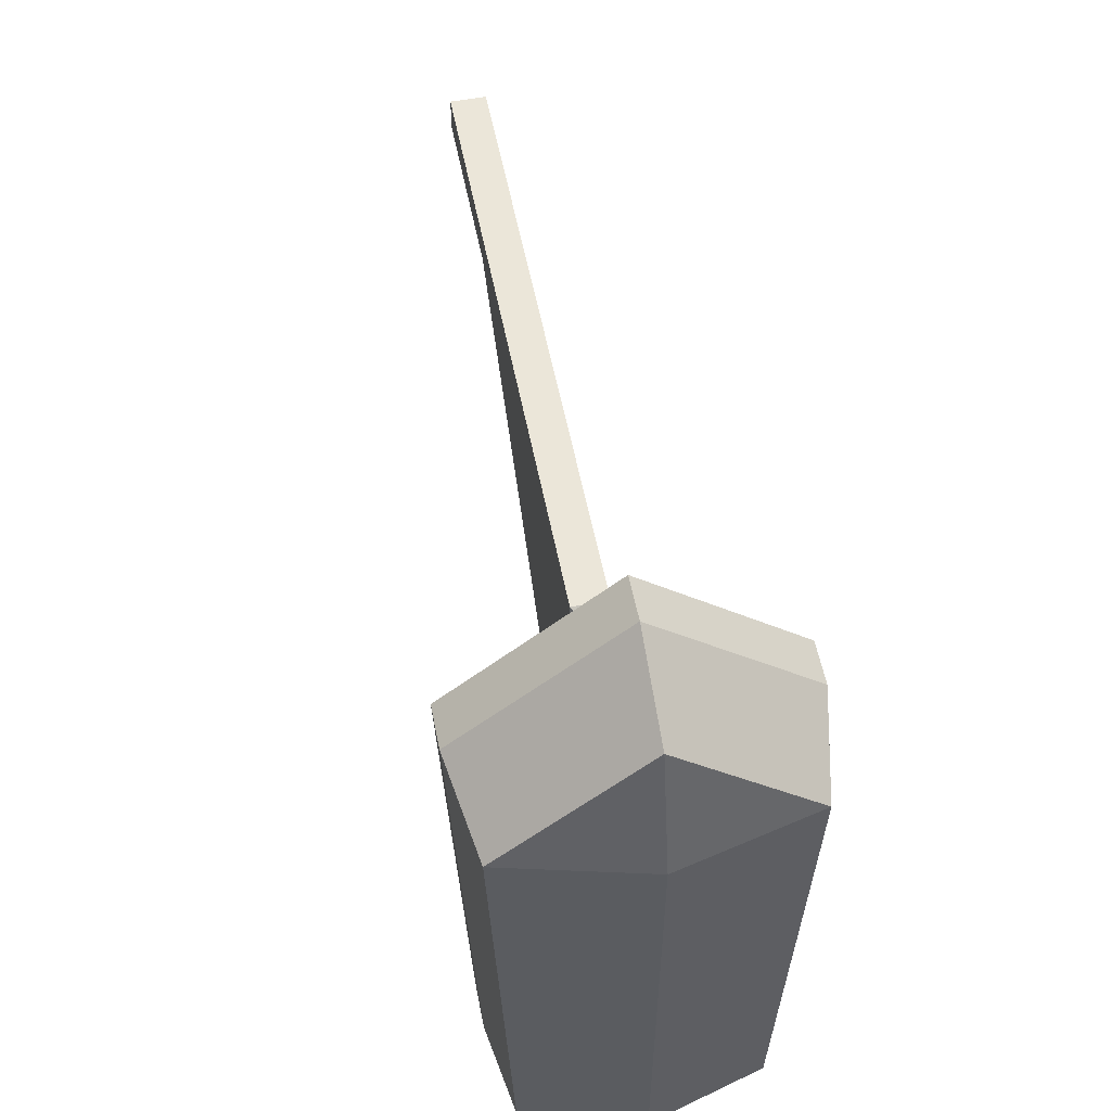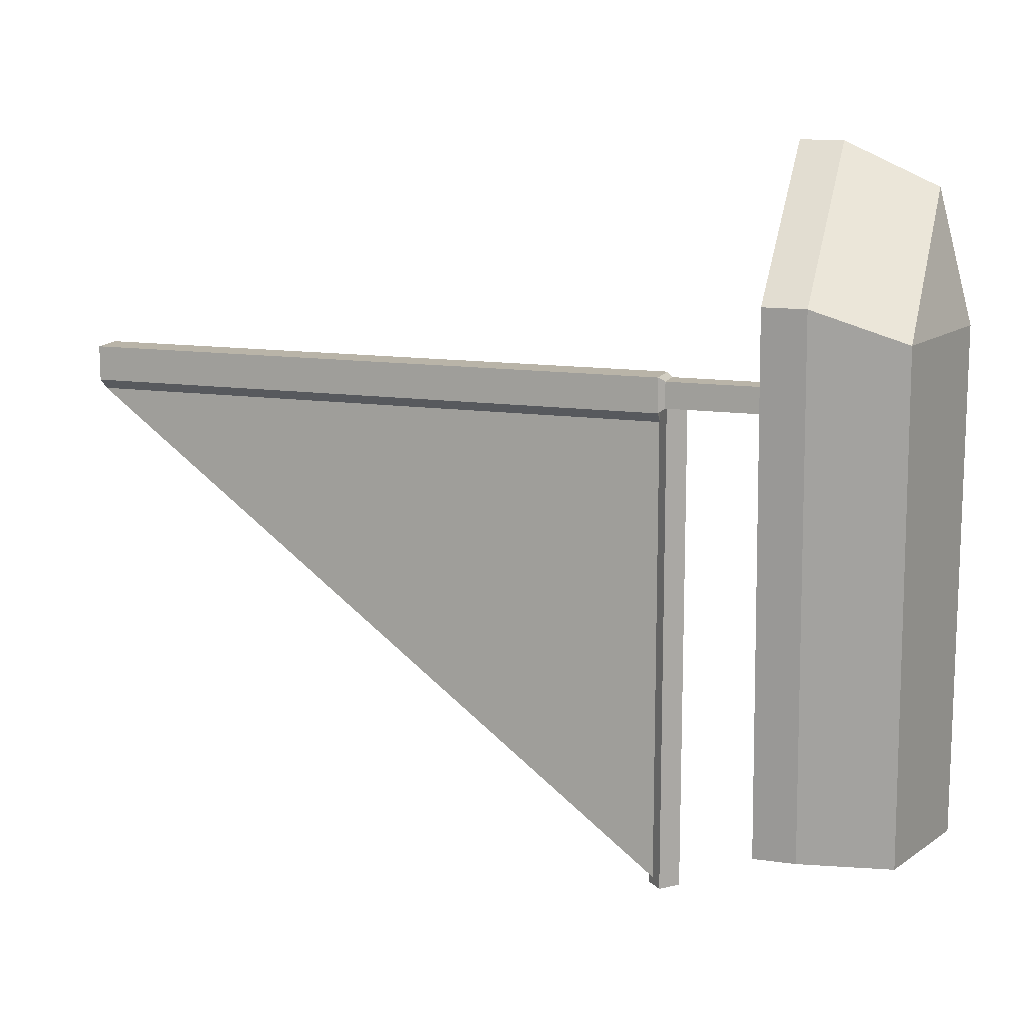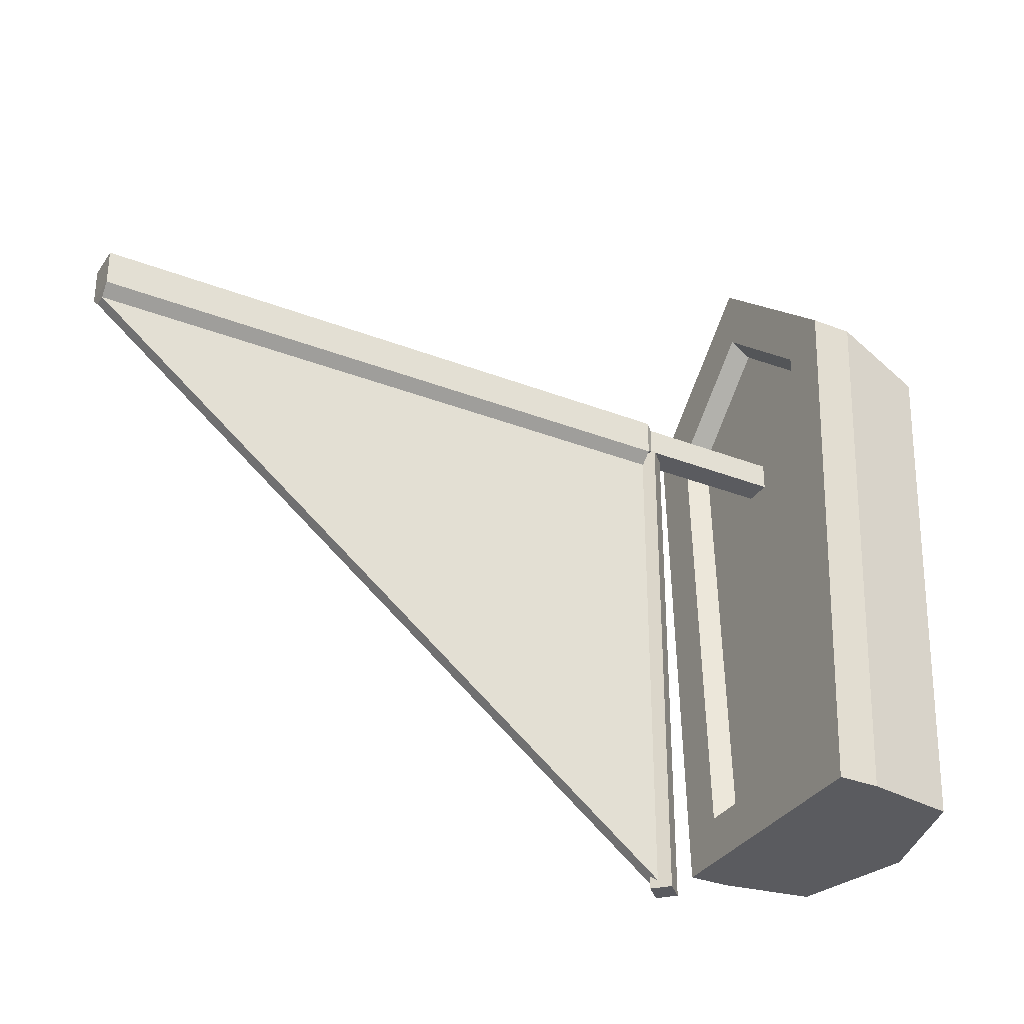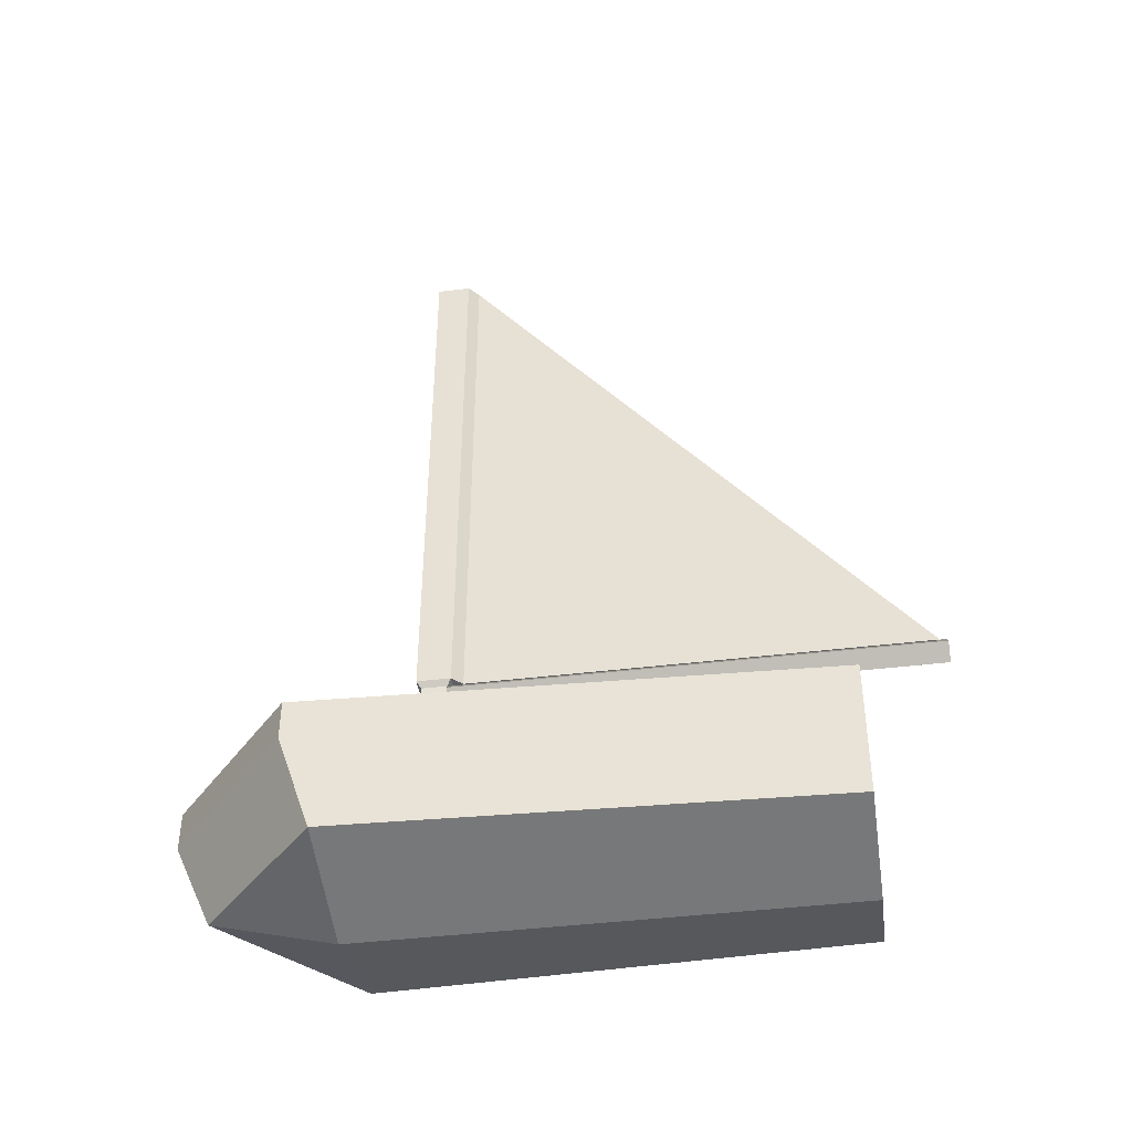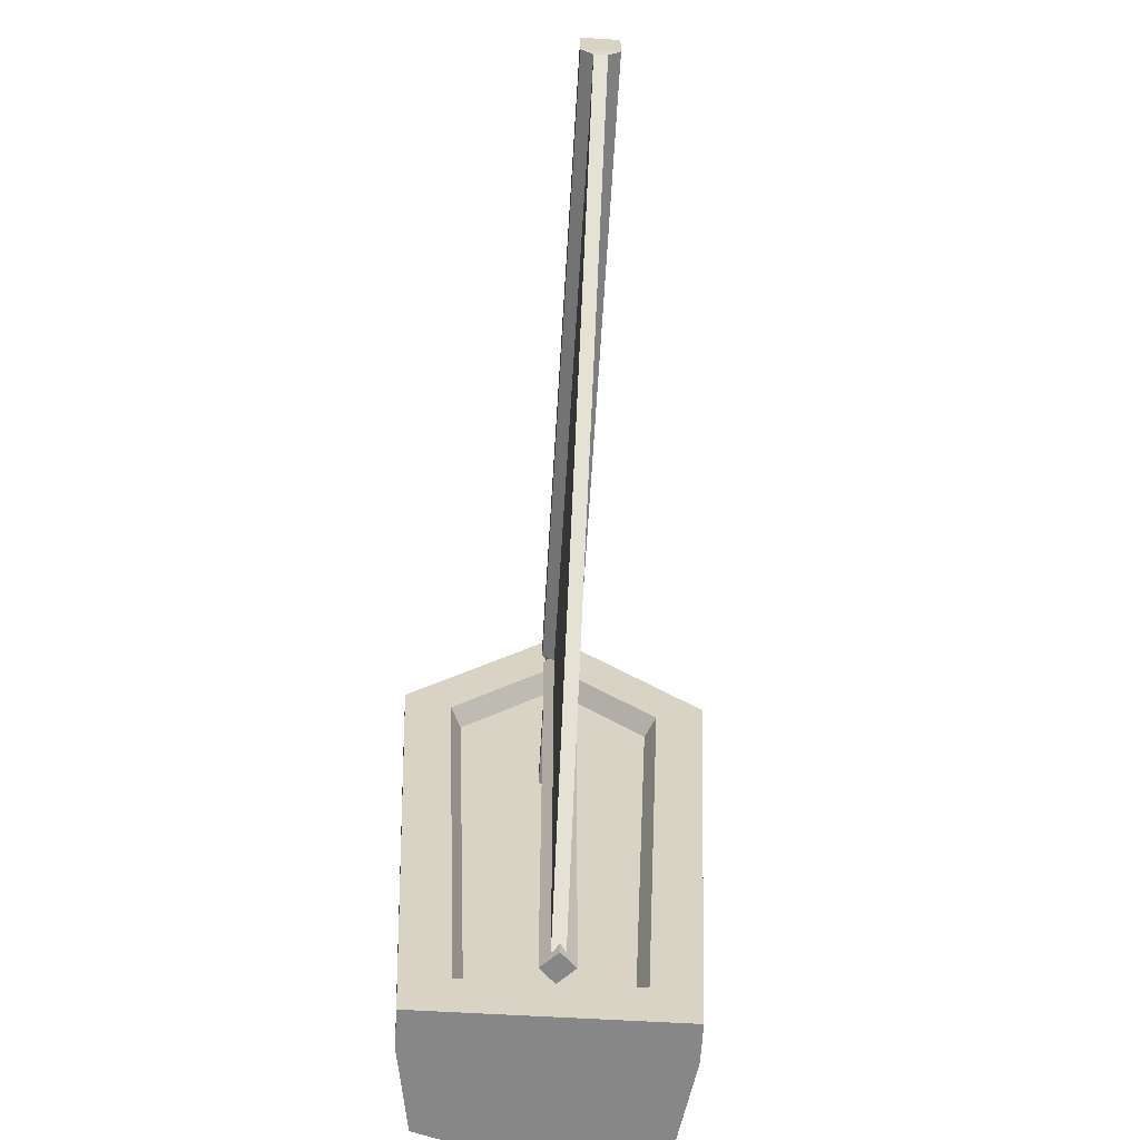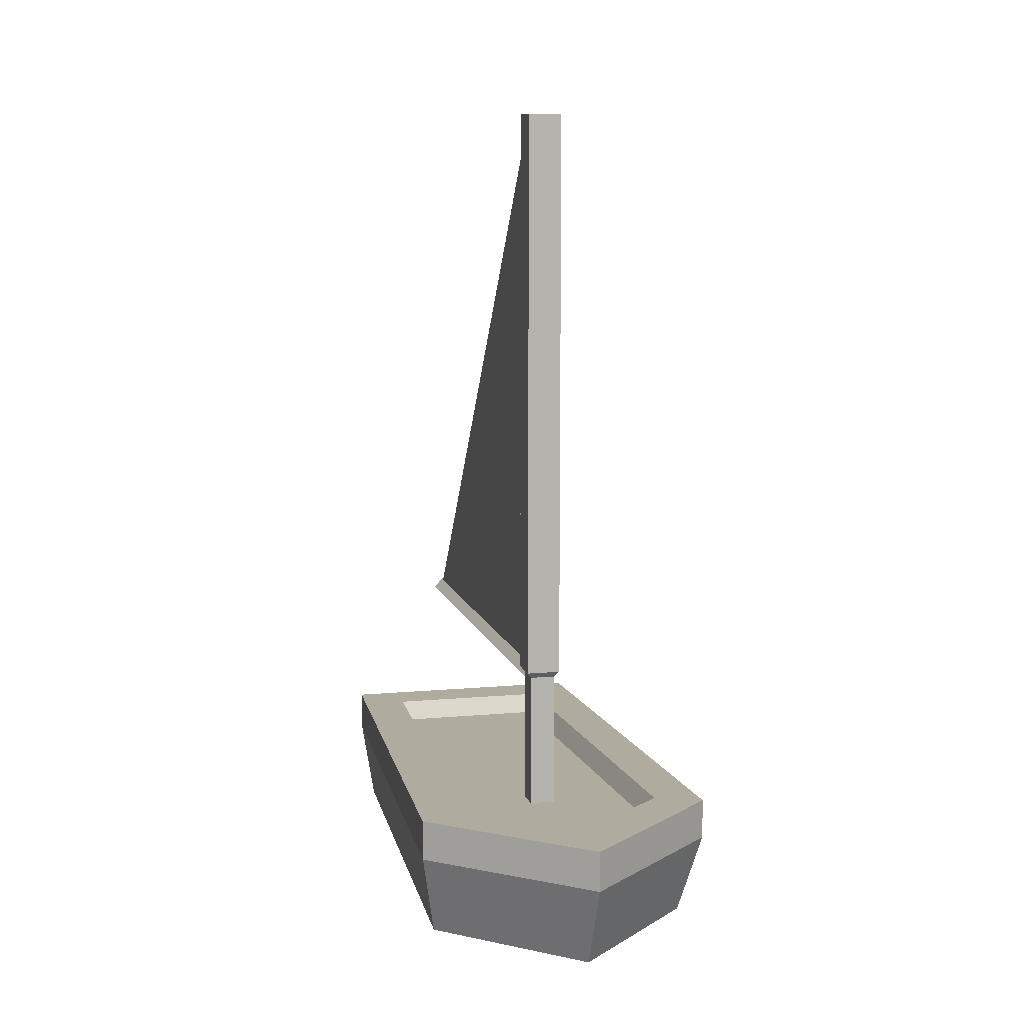
<metadata>
{"format":"obj","ext":"obj","renderer":"f3d","projection":"perspective","resolution":1024,"background":"white","views":[{"elev":55.5,"azim":-11.0,"up":"+Z"},{"elev":13.3,"azim":-71.8,"up":"+Z"},{"elev":-32.8,"azim":-118.4,"up":"+Z"},{"elev":-43.1,"azim":98.2,"up":"+Y"},{"elev":-62.3,"azim":176.6,"up":"+Z"},{"elev":9.6,"azim":-13.5,"up":"+Y"}]}
</metadata>
<code>
g SM_Prop_Toy_Boat_01
v -0.002366 0.09889 0.02163
v -0.002366 0.09889 -0.1578
v -0.002366 0.3266 0.02163
v 0.002366 0.3266 0.02163
v 0.002366 0.09889 -0.1578
v 0.002366 0.09889 0.02163
v 0.0519 0 0.06268
v 0 -0.01253 0.06268
v 0 0 0.1107
v 0 0 0.1107
v 0 -0.01253 0.06268
v -0.0519 0 0.06268
v -0.00502 0.04207 0.03735
v -0.00502 0.09631 0.03735
v 0.00502 0.09631 0.03735
v 0.00502 0.04207 0.03735
v -0.006681 0.3268 0.03901
v -0.006681 0.3268 0.02565
v 0.006681 0.3268 0.02565
v 0.006681 0.3268 0.03901
v -0.00502 0.09631 0.02731
v -0.00502 0.04207 0.02731
v 0.00502 0.04207 0.02731
v 0.00502 0.09631 0.02731
v -0.00502 0.04207 0.02731
v -0.00502 0.04207 0.03735
v 0.00502 0.04207 0.03735
v 0.00502 0.04207 0.02731
v 0.00502 0.04207 0.03735
v 0.00502 0.09631 0.03735
v 0.00502 0.09631 0.02731
v 0.00502 0.04207 0.02731
v -0.00502 0.04207 0.02731
v -0.00502 0.09631 0.02731
v -0.00502 0.09631 0.03735
v -0.00502 0.04207 0.03735
v -0.00502 0.09631 0.03735
v -0.006681 0.09863 0.03901
v 0.006681 0.09863 0.03901
v 0.00502 0.09631 0.03735
v 0.00502 0.09631 0.03735
v 0.006681 0.09863 0.03901
v 0.006681 0.09863 0.02565
v 0.00502 0.09631 0.02731
v 0.00502 0.09631 0.02731
v 0.006681 0.09863 0.02565
v -0.006681 0.09863 0.02565
v -0.00502 0.09631 0.02731
v -0.00502 0.09631 0.02731
v -0.006681 0.09863 0.02565
v -0.006681 0.09863 0.03901
v -0.00502 0.09631 0.03735
v -0.006681 0.09863 0.03901
v -0.006681 0.3268 0.03901
v 0.006681 0.3268 0.03901
v 0.006681 0.09863 0.03901
v 0.006681 0.09863 0.03901
v 0.006681 0.3268 0.03901
v 0.006681 0.3268 0.02565
v 0.006681 0.09863 0.02565
v 0.002366 0.3266 0.02163
v -0.002366 0.3266 0.02163
v -0.002366 0.09889 -0.1578
v 0.002366 0.09889 -0.1578
v -0.006681 0.09863 0.02565
v -0.006681 0.3268 0.02565
v -0.006681 0.3268 0.03901
v -0.006681 0.09863 0.03901
v 0.006681 0.09863 0.02565
v 0.002366 0.09889 0.02163
v -0.002366 0.09889 0.02163
v -0.006681 0.09863 0.02565
v -0.006681 0.09863 0.02565
v -0.002366 0.09889 0.02163
v -0.002366 0.3266 0.02163
v -0.006681 0.3268 0.02565
v -0.006681 0.3268 0.02565
v -0.002366 0.3266 0.02163
v 0.002366 0.3266 0.02163
v 0.006681 0.3268 0.02565
v 0.006681 0.3268 0.02565
v 0.002366 0.3266 0.02163
v 0.002366 0.09889 0.02163
v 0.006681 0.09863 0.02565
v 0.002366 0.09889 0.02163
v 0.002366 0.09889 -0.1578
v -0.002366 0.09889 -0.1578
v -0.002366 0.09889 0.02163
v -0.03602 0.04207 0.06471
v -0.02893 0.04207 -0.104
v 0.02893 0.04207 -0.104
v 0.03602 0.04207 0.06471
v 0 0.04207 0.09659
v -0.05003 0.05007 -0.126
v -0.05003 0.03424 -0.126
v 0.05003 0.03424 -0.126
v 0.05003 0.05007 -0.126
v 0.05844 0.05007 0.07424
v 0.05003 0.05007 -0.126
v 0.05003 0.03424 -0.126
v 0.05844 0.03424 0.07424
v -0.05003 0.03424 -0.126
v -0.05003 0.05007 -0.126
v -0.05844 0.05007 0.07424
v -0.05844 0.03424 0.07424
v 0 0.03424 0.126
v 0 0.05007 0.126
v 0.05844 0.05007 0.07424
v 0.05844 0.03424 0.07424
v -0.05844 0.05007 0.07424
v 0 0.05007 0.126
v 0 0.03424 0.126
v -0.05844 0.03424 0.07424
v 0 0 0.1107
v 0 0.03424 0.126
v 0.05844 0.03424 0.07424
v 0.0519 0 0.06268
v 0.05003 0.03424 -0.126
v 0.04443 0 -0.126
v 0.0519 0 0.06268
v 0.05844 0.03424 0.07424
v -0.05003 0.03424 -0.126
v 0.04443 0 -0.126
v 0.05003 0.03424 -0.126
v -0.04443 0 -0.126
v 0 -0.01253 -0.126
v -0.04443 0 -0.126
v -0.05003 0.03424 -0.126
v -0.05844 0.03424 0.07424
v -0.0519 0 0.06268
v 0 0.03424 0.126
v 0 0 0.1107
v -0.0519 0 0.06268
v -0.05844 0.03424 0.07424
v 0.04443 0 -0.126
v 0 -0.01253 -0.126
v 0 -0.01253 0.06268
v 0.0519 0 0.06268
v -0.0519 0 0.06268
v 0 -0.01253 0.06268
v 0 -0.01253 -0.126
v -0.04443 0 -0.126
v 0.05844 0.05007 0.07424
v 0.0401 0.05007 0.06644
v 0.03277 0.05007 -0.108
v 0.05003 0.05007 -0.126
v -0.03277 0.05007 -0.108
v -0.05003 0.05007 -0.126
v -0.0401 0.05007 0.06644
v -0.05844 0.05007 0.07424
v 0 0.05007 0.126
v 0.0401 0.05007 0.06644
v 0.05844 0.05007 0.07424
v 0 0.05007 0.1019
v -0.05844 0.05007 0.07424
v -0.0401 0.05007 0.06644
v 0.0401 0.05007 0.06644
v 0.03602 0.04207 0.06471
v 0.02893 0.04207 -0.104
v 0.03277 0.05007 -0.108
v 0.03277 0.05007 -0.108
v 0.02893 0.04207 -0.104
v -0.02893 0.04207 -0.104
v -0.03277 0.05007 -0.108
v -0.03277 0.05007 -0.108
v -0.02893 0.04207 -0.104
v -0.03602 0.04207 0.06471
v -0.0401 0.05007 0.06644
v 0 0.05007 0.1019
v 0 0.04207 0.09659
v 0.03602 0.04207 0.06471
v 0.0401 0.05007 0.06644
v -0.0401 0.05007 0.06644
v -0.03602 0.04207 0.06471
v 0 0.04207 0.09659
v 0 0.05007 0.1019
v -0.0003064 0.1011 0.02731
v -0.0003064 0.1011 -0.1606
v 0.005968 0.09484 -0.1606
v 0.005968 0.09484 0.02731
v -0.0003064 0.1011 -0.1606
v -0.005968 0.09545 -0.1606
v 0.0003064 0.08918 -0.1606
v 0.005968 0.09484 -0.1606
v -0.005968 0.09545 -0.1606
v -0.005968 0.09545 0.02731
v 0.0003064 0.08918 0.02731
v 0.0003064 0.08918 -0.1606
v -0.005968 0.09545 0.02731
v -0.0003064 0.1011 0.02731
v 0.005968 0.09484 0.02731
v 0.0003064 0.08918 0.02731
v 0.005968 0.09484 0.02731
v 0.005968 0.09484 -0.1606
v 0.0003064 0.08918 -0.1606
v 0.0003064 0.08918 0.02731
v -0.005968 0.09545 0.02731
v -0.005968 0.09545 -0.1606
v -0.0003064 0.1011 -0.1606
v -0.0003064 0.1011 0.02731
g SM_Prop_Toy_Boat_01_0
f 3 2 1
f 6 5 4
f 9 8 7
f 12 11 10
f 15 14 13
f 16 15 13
f 19 18 17
f 20 19 17
f 23 22 21
f 24 23 21
f 27 26 25
f 28 27 25
f 31 30 29
f 32 31 29
f 35 34 33
f 36 35 33
f 39 38 37
f 40 39 37
f 43 42 41
f 44 43 41
f 47 46 45
f 48 47 45
f 51 50 49
f 52 51 49
f 55 54 53
f 56 55 53
f 59 58 57
f 60 59 57
f 63 62 61
f 64 63 61
f 67 66 65
f 68 67 65
f 71 70 69
f 72 71 69
f 75 74 73
f 76 75 73
f 79 78 77
f 80 79 77
f 83 82 81
f 84 83 81
f 87 86 85
f 88 87 85
f 91 90 89
f 92 91 89
f 92 89 93
f 96 95 94
f 97 96 94
f 100 99 98
f 101 100 98
f 104 103 102
f 105 104 102
f 108 107 106
f 109 108 106
f 112 111 110
f 113 112 110
f 116 115 114
f 117 116 114
f 120 119 118
f 121 120 118
f 124 123 122
f 123 125 122
f 123 126 125
f 129 128 127
f 130 129 127
f 133 132 131
f 134 133 131
f 137 136 135
f 138 137 135
f 141 140 139
f 142 141 139
f 145 144 143
f 146 145 143
f 147 145 146
f 148 147 146
f 149 147 148
f 150 149 148
f 153 152 151
f 152 154 151
f 151 154 155
f 154 156 155
f 159 158 157
f 160 159 157
f 163 162 161
f 164 163 161
f 167 166 165
f 168 167 165
f 171 170 169
f 172 171 169
f 175 174 173
f 176 175 173
f 179 178 177
f 180 179 177
f 183 182 181
f 184 183 181
f 187 186 185
f 188 187 185
f 191 190 189
f 192 191 189
f 195 194 193
f 196 195 193
f 199 198 197
f 200 199 197

</code>
